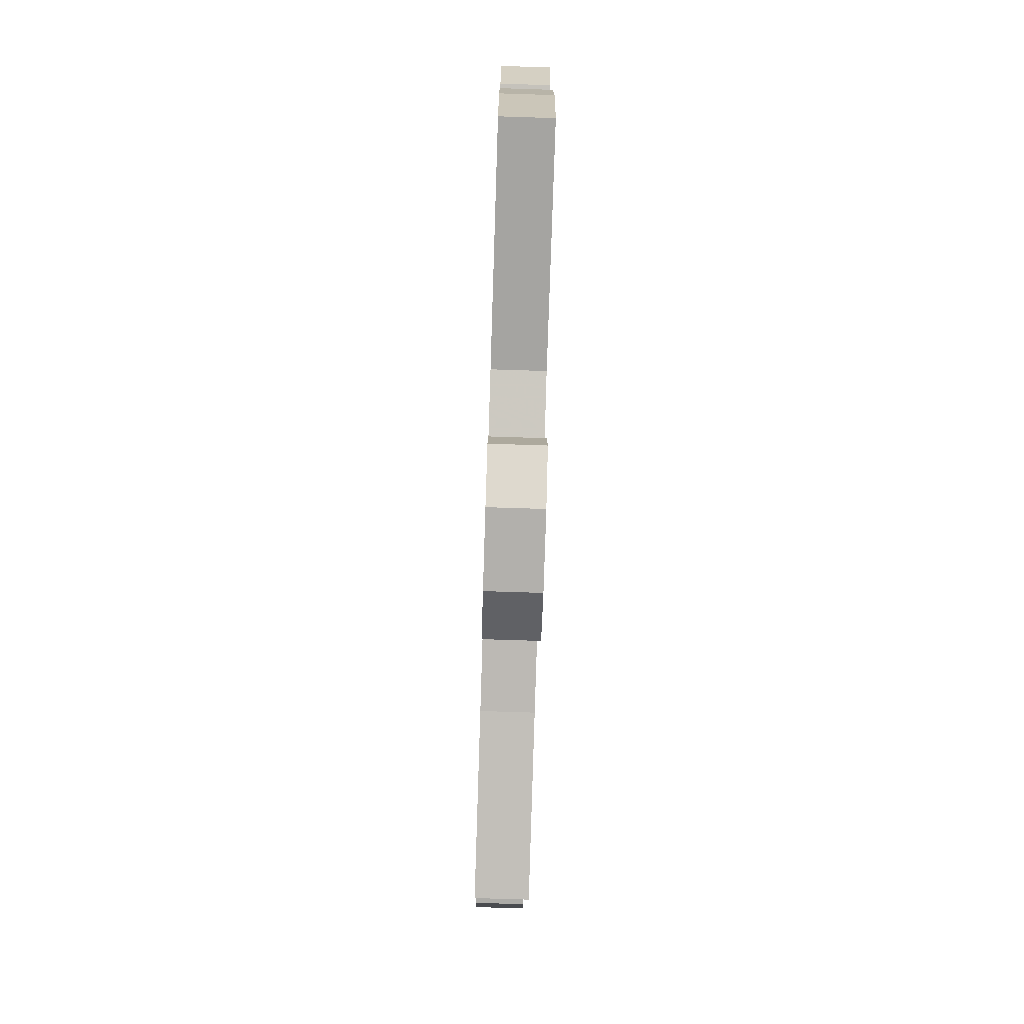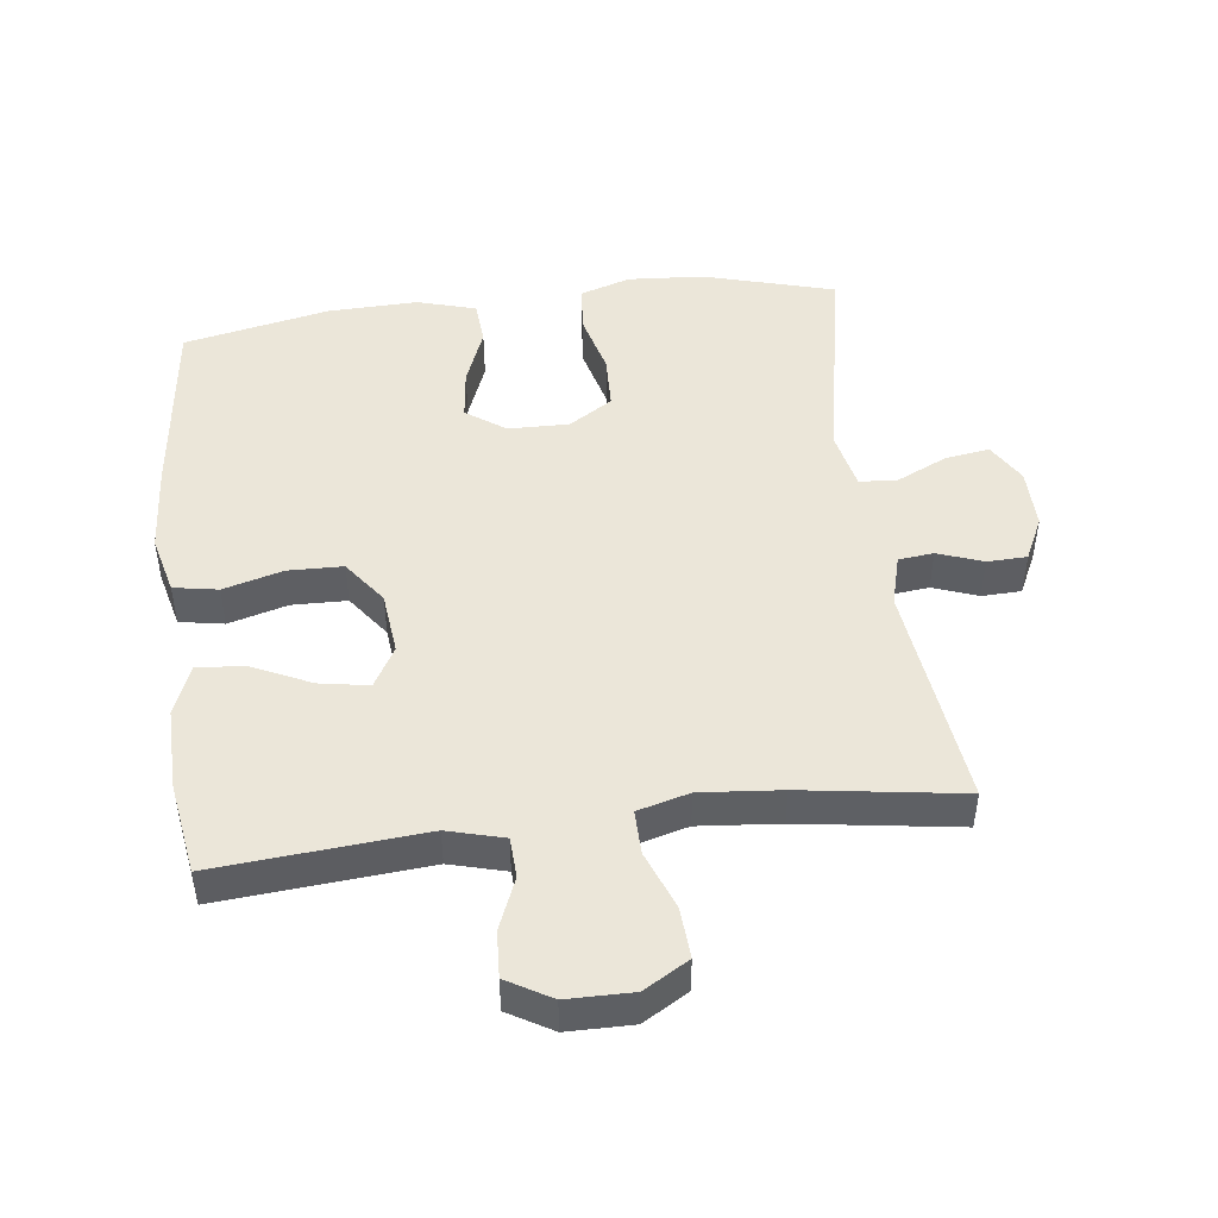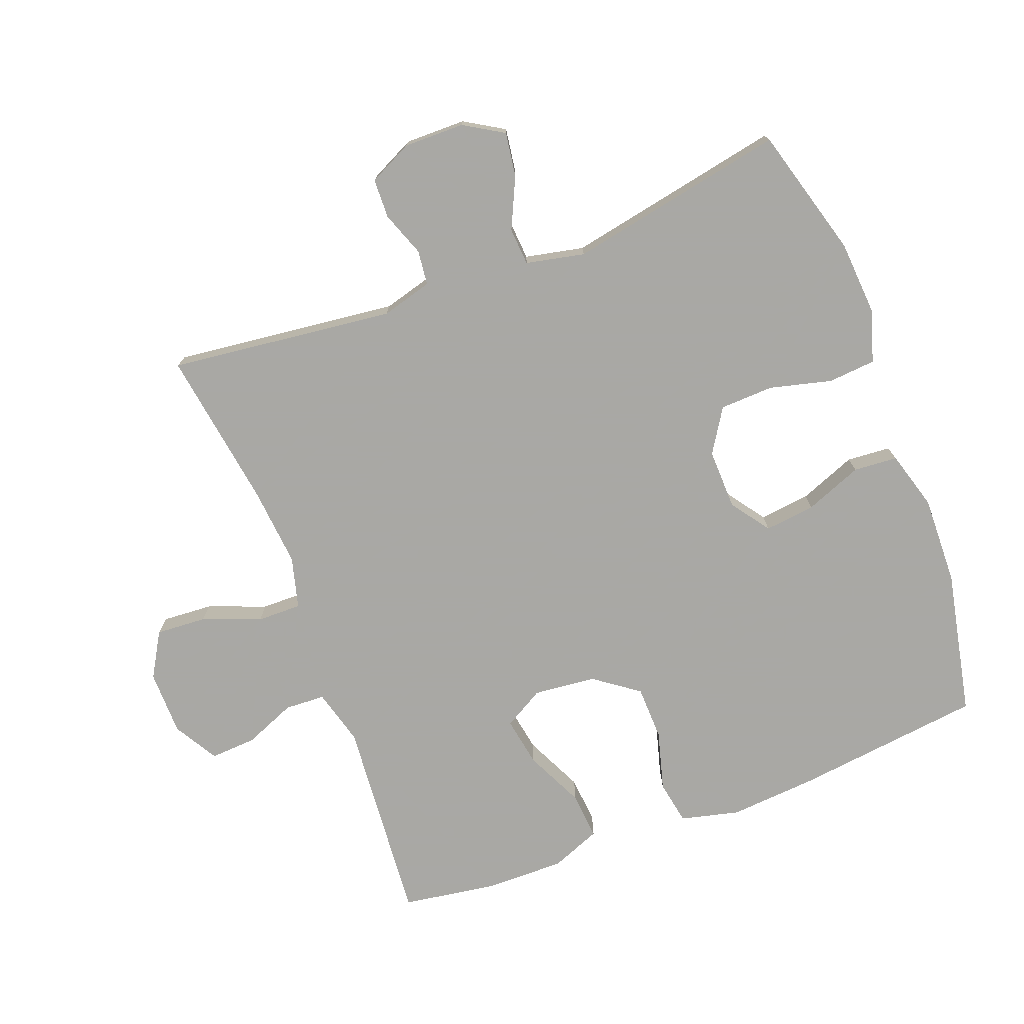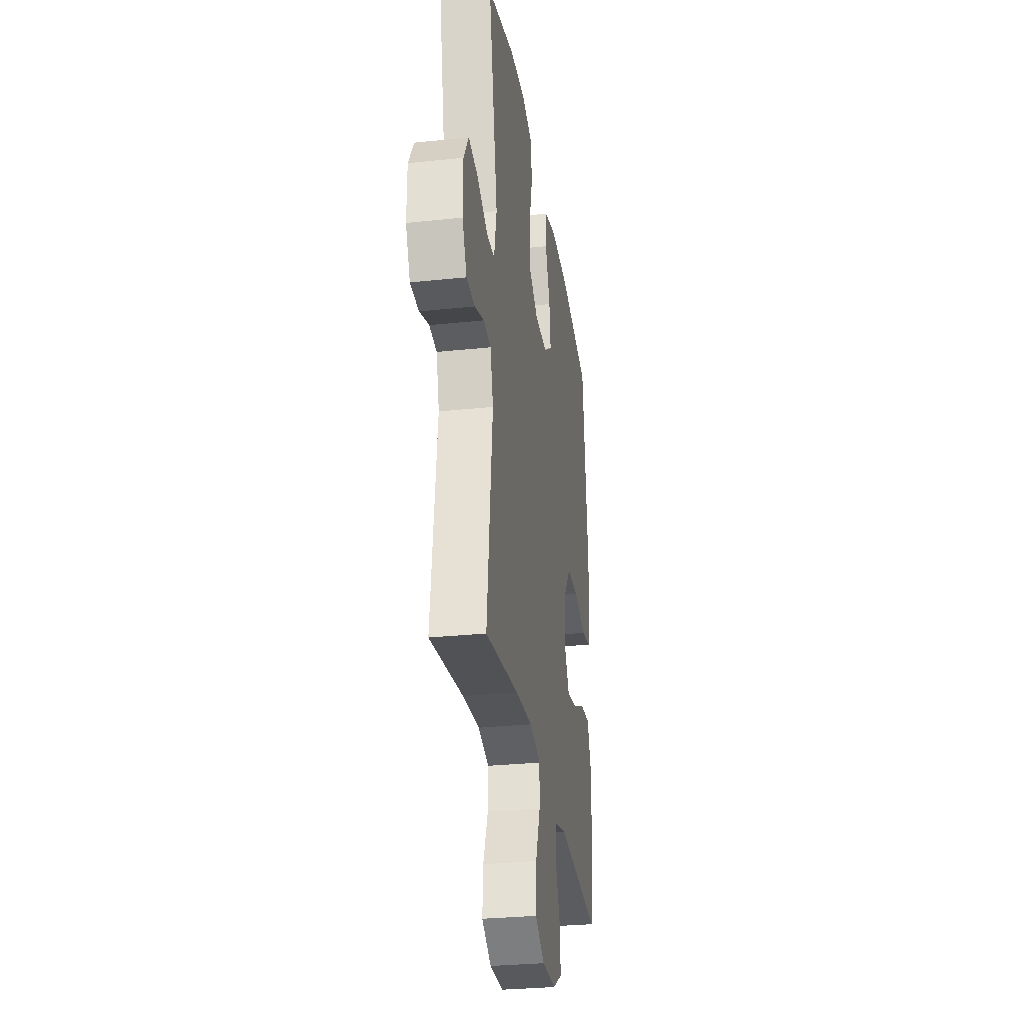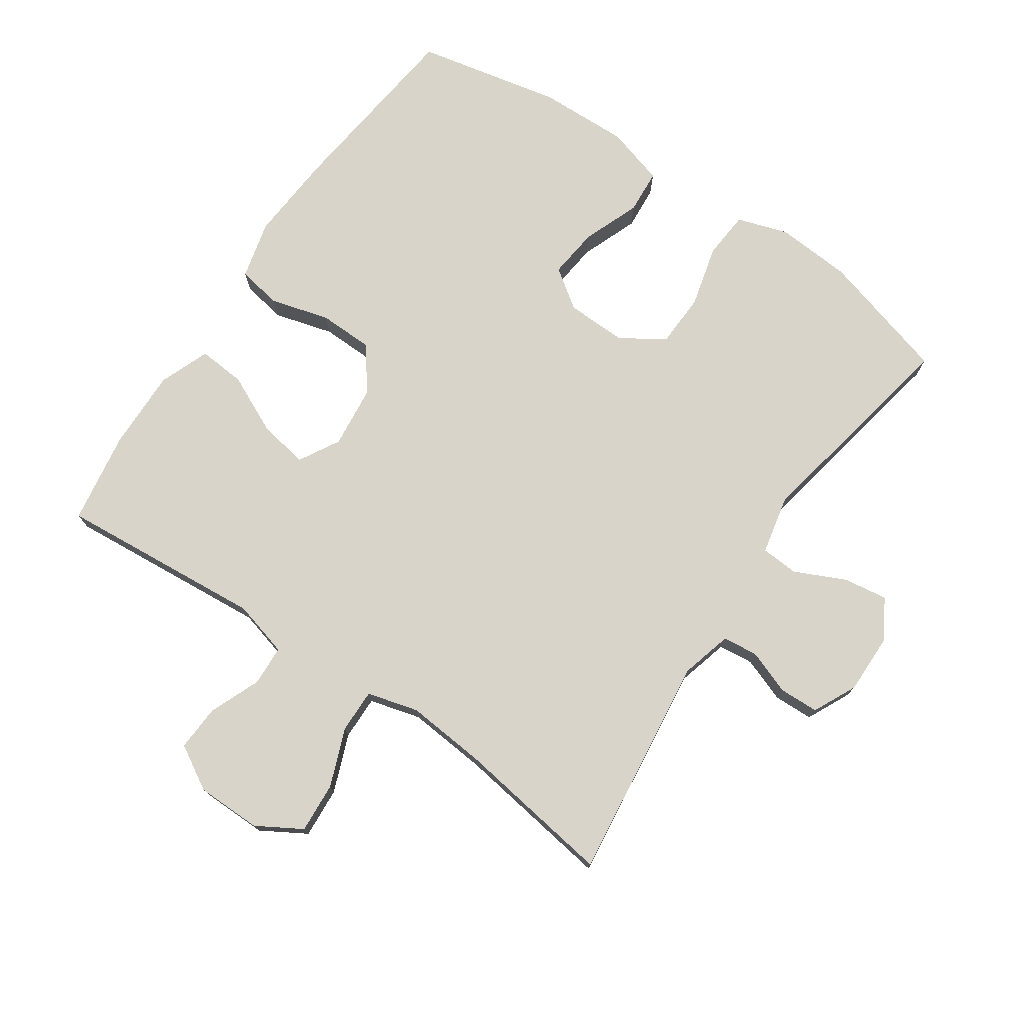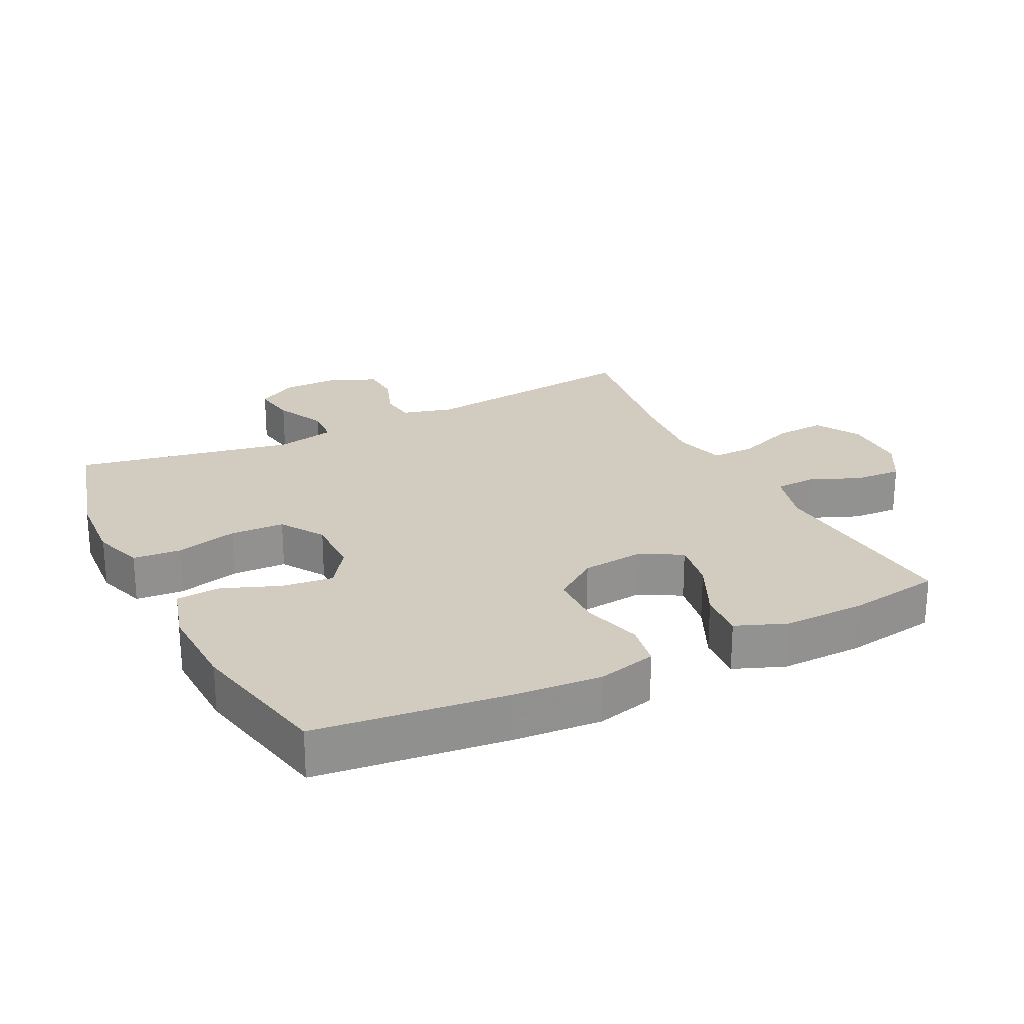
<metadata>
{"format":"obj","ext":"obj","renderer":"f3d","projection":"perspective","resolution":1024,"background":"white","views":[{"elev":-78.1,"azim":88.2,"up":"+Z"},{"elev":47.3,"azim":172.9,"up":"+Y"},{"elev":-75.0,"azim":-69.1,"up":"+Y"},{"elev":-29.7,"azim":-81.2,"up":"+Z"},{"elev":75.4,"azim":-145.8,"up":"+Y"},{"elev":24.1,"azim":63.4,"up":"+Y"}]}
</metadata>
<code>
v -0.5 0.07 0.5
v -0.302 0.07 0.556
v -0.187 0.07 0.564
v -0.11 0.07 0.539
v -0.104 0.07 0.467
v -0.128 0.07 0.373
v -0.125 0.07 0.291
v -0.059 0.07 0.249
v 0.033 0.07 0.251
v 0.092 0.07 0.293
v 0.083 0.07 0.37
v 0.049 0.07 0.457
v 0.054 0.07 0.524
v 0.143 0.07 0.55
v 0.279 0.07 0.546
v 0.5 0.07 0.5
v 0.534 0.07 0.213
v 0.544 0.07 0.08
v 0.522 0.07 -0.009
v 0.455 0.07 -0.021
v 0.365 0.07 0.004
v 0.282 0.07 0.002
v 0.233 0.07 -0.065
v 0.223 0.07 -0.16
v 0.258 0.07 -0.221
v 0.333 0.07 -0.208
v 0.422 0.07 -0.166
v 0.494 0.07 -0.16
v 0.524 0.07 -0.236
v 0.522 0.07 -0.359
v 0.5 0.07 -0.5
v 0.187 0.07 -0.474
v 0.102 0.07 -0.497
v 0.099 0.07 -0.558
v 0.131 0.07 -0.636
v 0.135 0.07 -0.706
v 0.068 0.07 -0.745
v -0.031 0.07 -0.746
v -0.099 0.07 -0.706
v -0.094 0.07 -0.629
v -0.06 0.07 -0.541
v -0.059 0.07 -0.474
v -0.137 0.07 -0.453
v -0.259 0.07 -0.464
v -0.5 0.07 -0.5
v -0.459 0.07 -0.157
v -0.48 0.07 -0.08
v -0.533 0.07 -0.074
v -0.601 0.07 -0.099
v -0.661 0.07 -0.097
v -0.693 0.07 -0.031
v -0.692 0.07 0.061
v -0.656 0.07 0.121
v -0.589 0.07 0.111
v -0.512 0.07 0.075
v -0.455 0.07 0.079
v -0.436 0.07 0.168
v -0.5 0 0.5
v -0.302 0 0.556
v -0.187 0 0.564
v -0.11 0 0.539
v -0.104 0 0.467
v -0.128 0 0.373
v -0.125 0 0.291
v -0.059 0 0.249
v 0.033 0 0.251
v 0.092 0 0.293
v 0.083 0 0.37
v 0.049 0 0.457
v 0.054 0 0.524
v 0.143 0 0.55
v 0.279 0 0.546
v 0.5 0 0.5
v 0.534 0 0.213
v 0.544 0 0.08
v 0.522 0 -0.009
v 0.455 0 -0.021
v 0.365 0 0.004
v 0.282 0 0.002
v 0.233 0 -0.065
v 0.223 0 -0.16
v 0.258 0 -0.221
v 0.333 0 -0.208
v 0.422 0 -0.166
v 0.494 0 -0.16
v 0.524 0 -0.236
v 0.522 0 -0.359
v 0.5 0 -0.5
v 0.187 0 -0.474
v 0.102 0 -0.497
v 0.099 0 -0.558
v 0.131 0 -0.636
v 0.135 0 -0.706
v 0.068 0 -0.745
v -0.031 0 -0.746
v -0.099 0 -0.706
v -0.094 0 -0.629
v -0.06 0 -0.541
v -0.059 0 -0.474
v -0.137 0 -0.453
v -0.259 0 -0.464
v -0.5 0 -0.5
v -0.459 0 -0.157
v -0.48 0 -0.08
v -0.533 0 -0.074
v -0.601 0 -0.099
v -0.661 0 -0.097
v -0.693 0 -0.031
v -0.692 0 0.061
v -0.656 0 0.121
v -0.589 0 0.111
v -0.512 0 0.075
v -0.455 0 0.079
v -0.436 0 0.168
f 53 54 55
f 52 53 55
f 51 52 55
f 50 51 55
f 49 50 55
f 48 49 55
f 47 48 55 56
f 46 47 56 57
f 44 45 46
f 43 44 46 57
f 39 40 41
f 38 39 41
f 37 38 41
f 36 37 41
f 35 36 41
f 34 35 41
f 33 34 41 42
f 57 1 2
f 43 57 2
f 42 43 2
f 33 42 2
f 32 33 2
f 30 31 32
f 29 30 32
f 28 29 32
f 27 28 32
f 26 27 32
f 19 20 21
f 18 19 21
f 17 18 21
f 16 17 21
f 15 16 21
f 14 15 21
f 13 14 21
f 12 13 21
f 11 12 21
f 10 11 21 22
f 9 10 22 23
f 4 5 6
f 3 4 6
f 2 3 6
f 2 6 7
f 32 2 7
f 25 26 32
f 32 7 8
f 25 32 8
f 24 25 8
f 8 9 23 24
f 112 111 110
f 112 110 109
f 112 109 108
f 112 108 107
f 112 107 106
f 112 106 105
f 113 112 105 104
f 114 113 104 103
f 103 102 101
f 114 103 101 100
f 98 97 96
f 98 96 95
f 98 95 94
f 98 94 93
f 98 93 92
f 98 92 91
f 99 98 91 90
f 59 58 114
f 59 114 100
f 59 100 99
f 59 99 90
f 59 90 89
f 89 88 87
f 89 87 86
f 89 86 85
f 89 85 84
f 89 84 83
f 78 77 76
f 78 76 75
f 78 75 74
f 78 74 73
f 78 73 72
f 78 72 71
f 78 71 70
f 78 70 69
f 78 69 68
f 79 78 68 67
f 80 79 67 66
f 63 62 61
f 63 61 60
f 63 60 59
f 64 63 59
f 64 59 89
f 89 83 82
f 65 64 89
f 65 89 82
f 65 82 81
f 81 80 66 65
f 1 58 59 2
f 2 59 60 3
f 3 60 61 4
f 4 61 62 5
f 5 62 63 6
f 6 63 64 7
f 7 64 65 8
f 8 65 66 9
f 9 66 67 10
f 10 67 68 11
f 11 68 69 12
f 12 69 70 13
f 13 70 71 14
f 14 71 72 15
f 15 72 73 16
f 16 73 74 17
f 17 74 75 18
f 18 75 76 19
f 19 76 77 20
f 20 77 78 21
f 21 78 79 22
f 22 79 80 23
f 23 80 81 24
f 24 81 82 25
f 25 82 83 26
f 26 83 84 27
f 27 84 85 28
f 28 85 86 29
f 29 86 87 30
f 30 87 88 31
f 31 88 89 32
f 32 89 90 33
f 33 90 91 34
f 34 91 92 35
f 35 92 93 36
f 36 93 94 37
f 37 94 95 38
f 38 95 96 39
f 39 96 97 40
f 40 97 98 41
f 41 98 99 42
f 42 99 100 43
f 43 100 101 44
f 44 101 102 45
f 45 102 103 46
f 46 103 104 47
f 47 104 105 48
f 48 105 106 49
f 49 106 107 50
f 50 107 108 51
f 51 108 109 52
f 52 109 110 53
f 53 110 111 54
f 54 111 112 55
f 55 112 113 56
f 56 113 114 57
f 57 114 58 1

</code>
